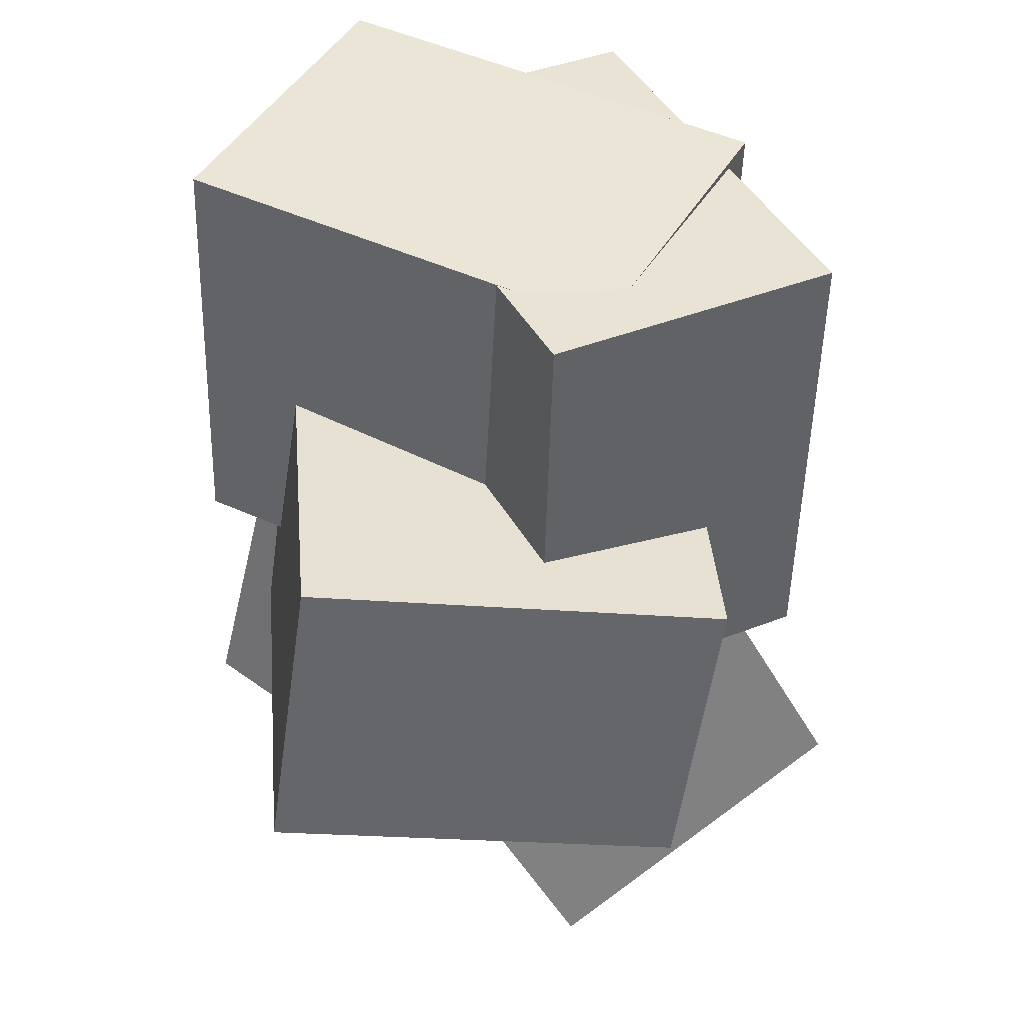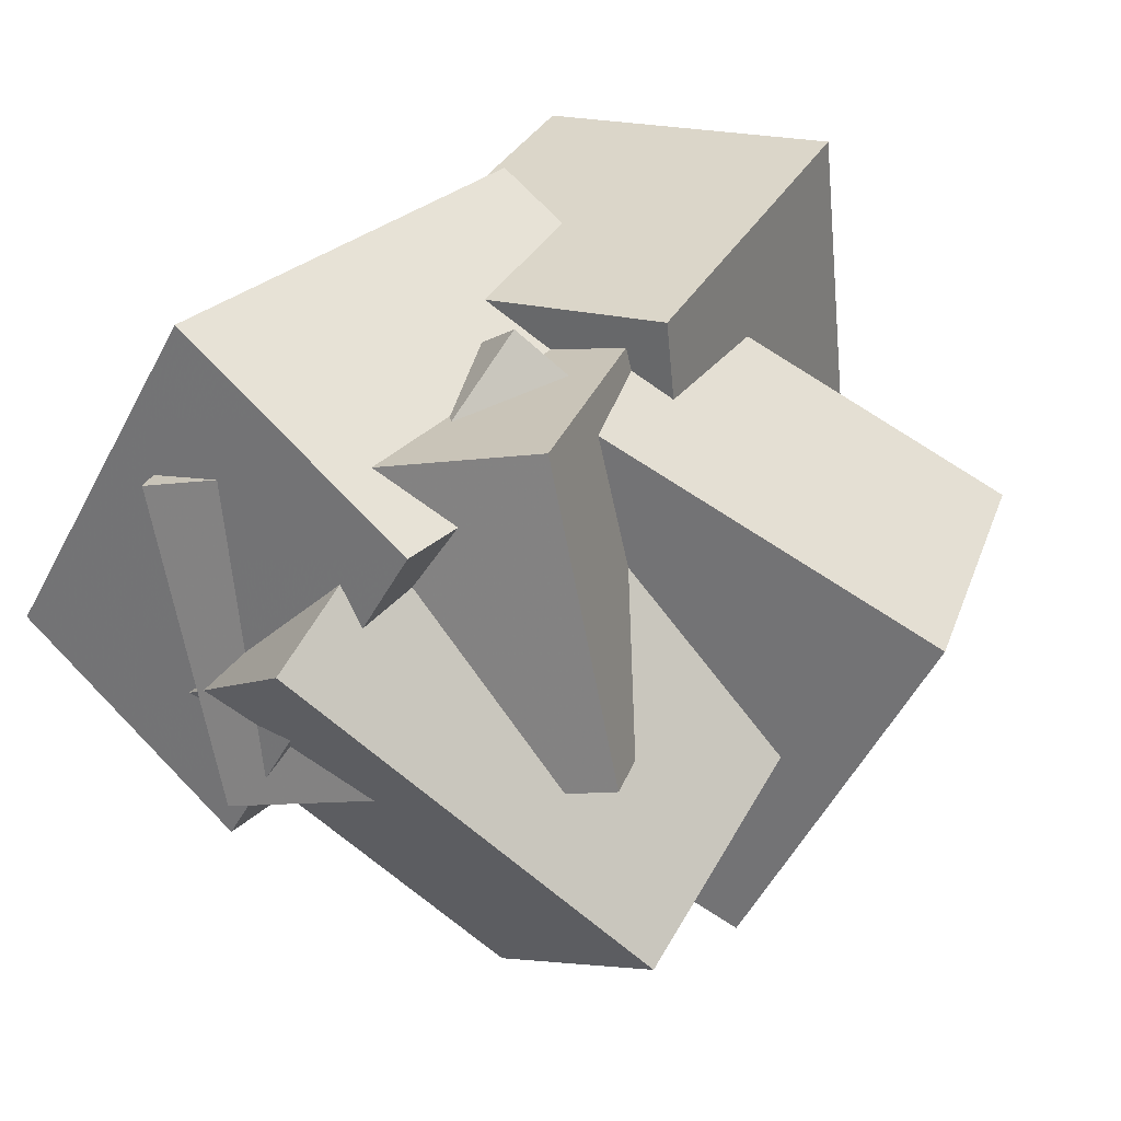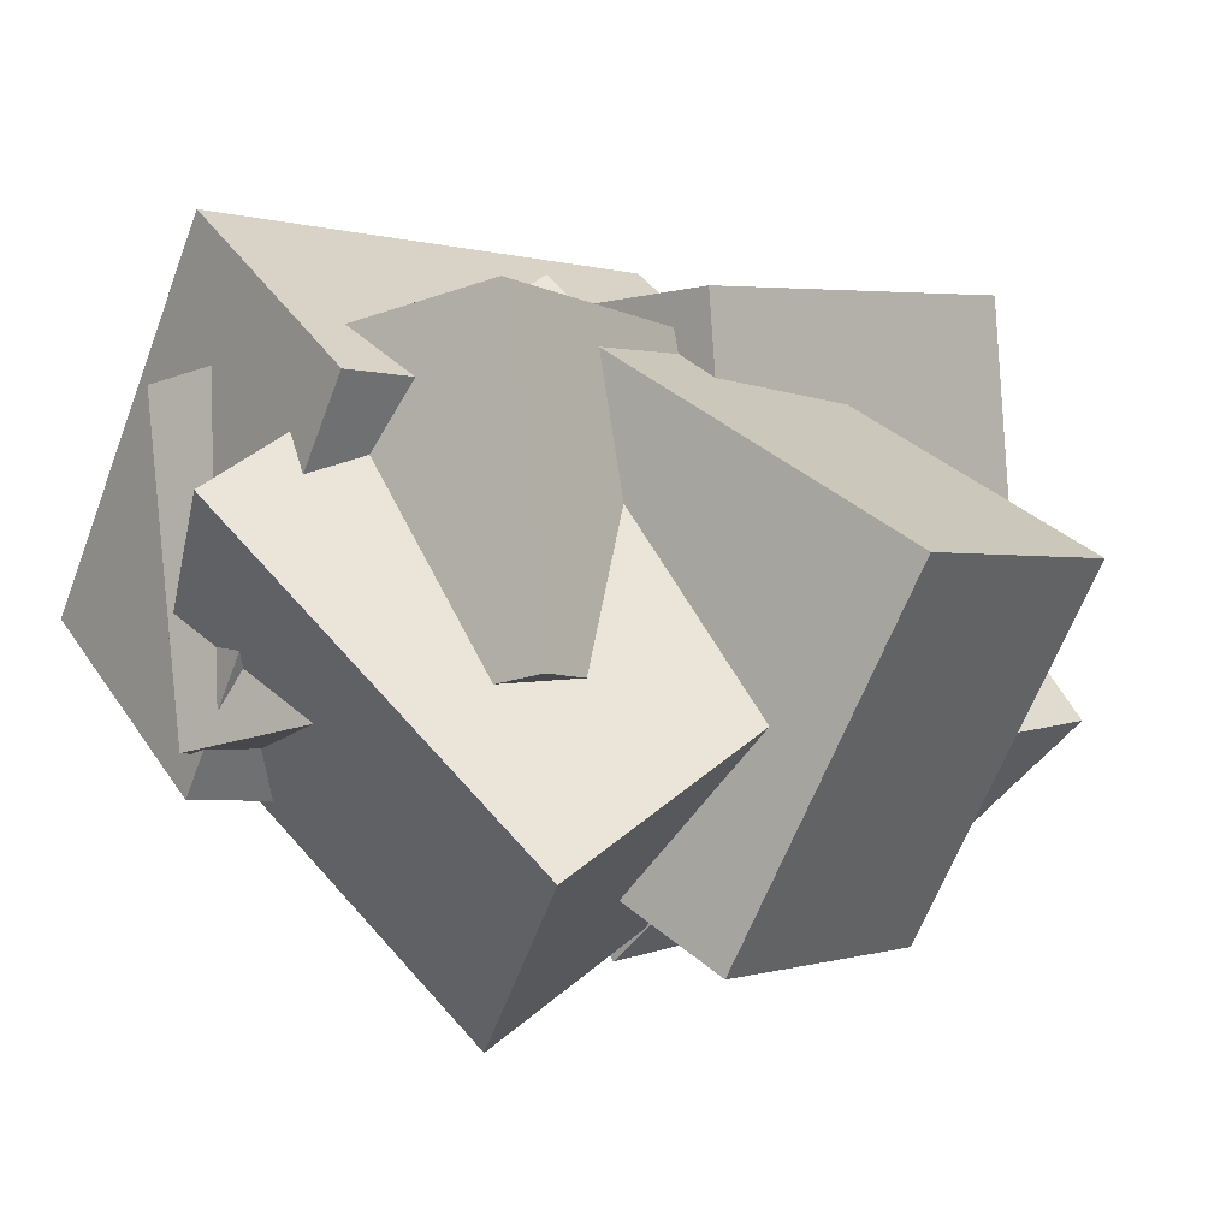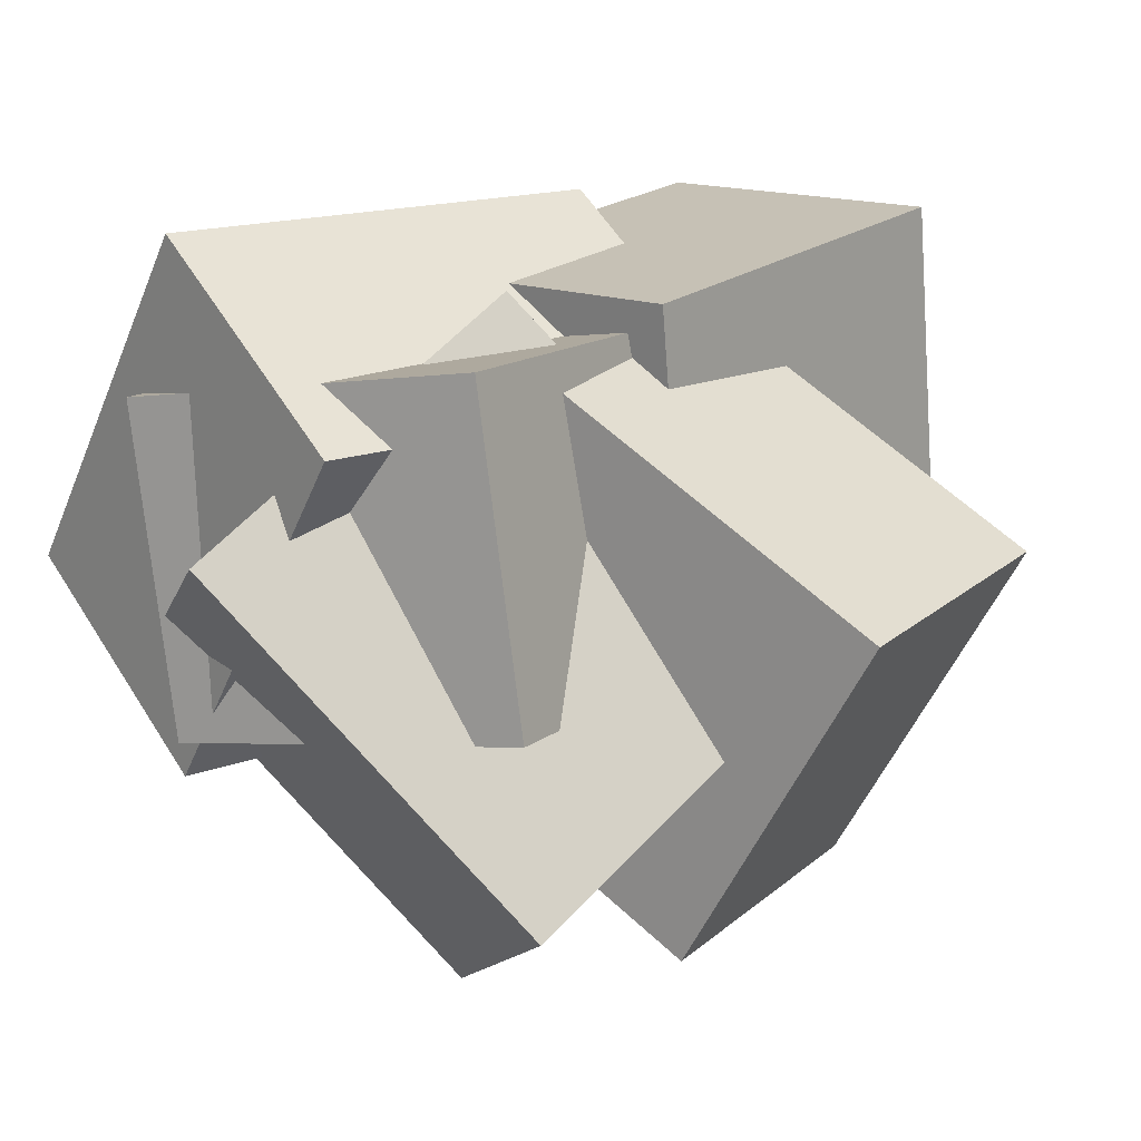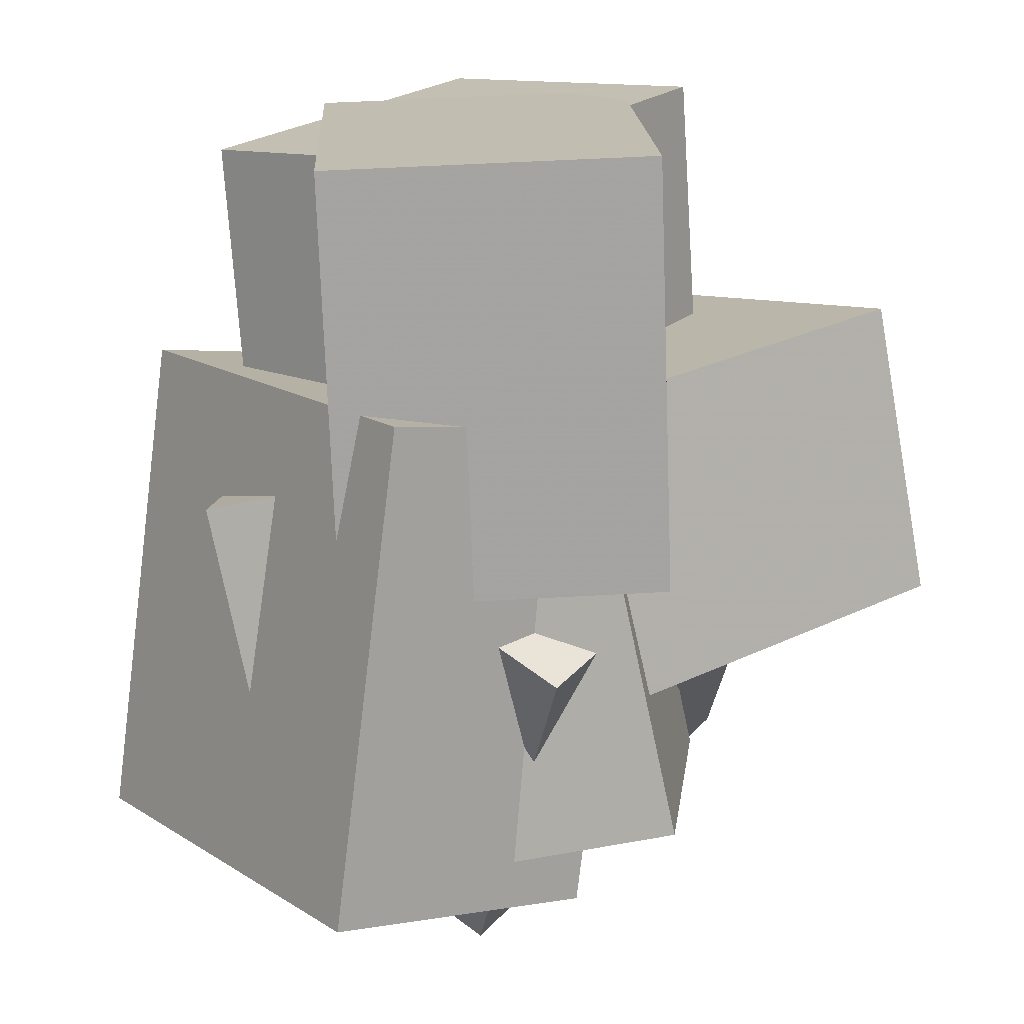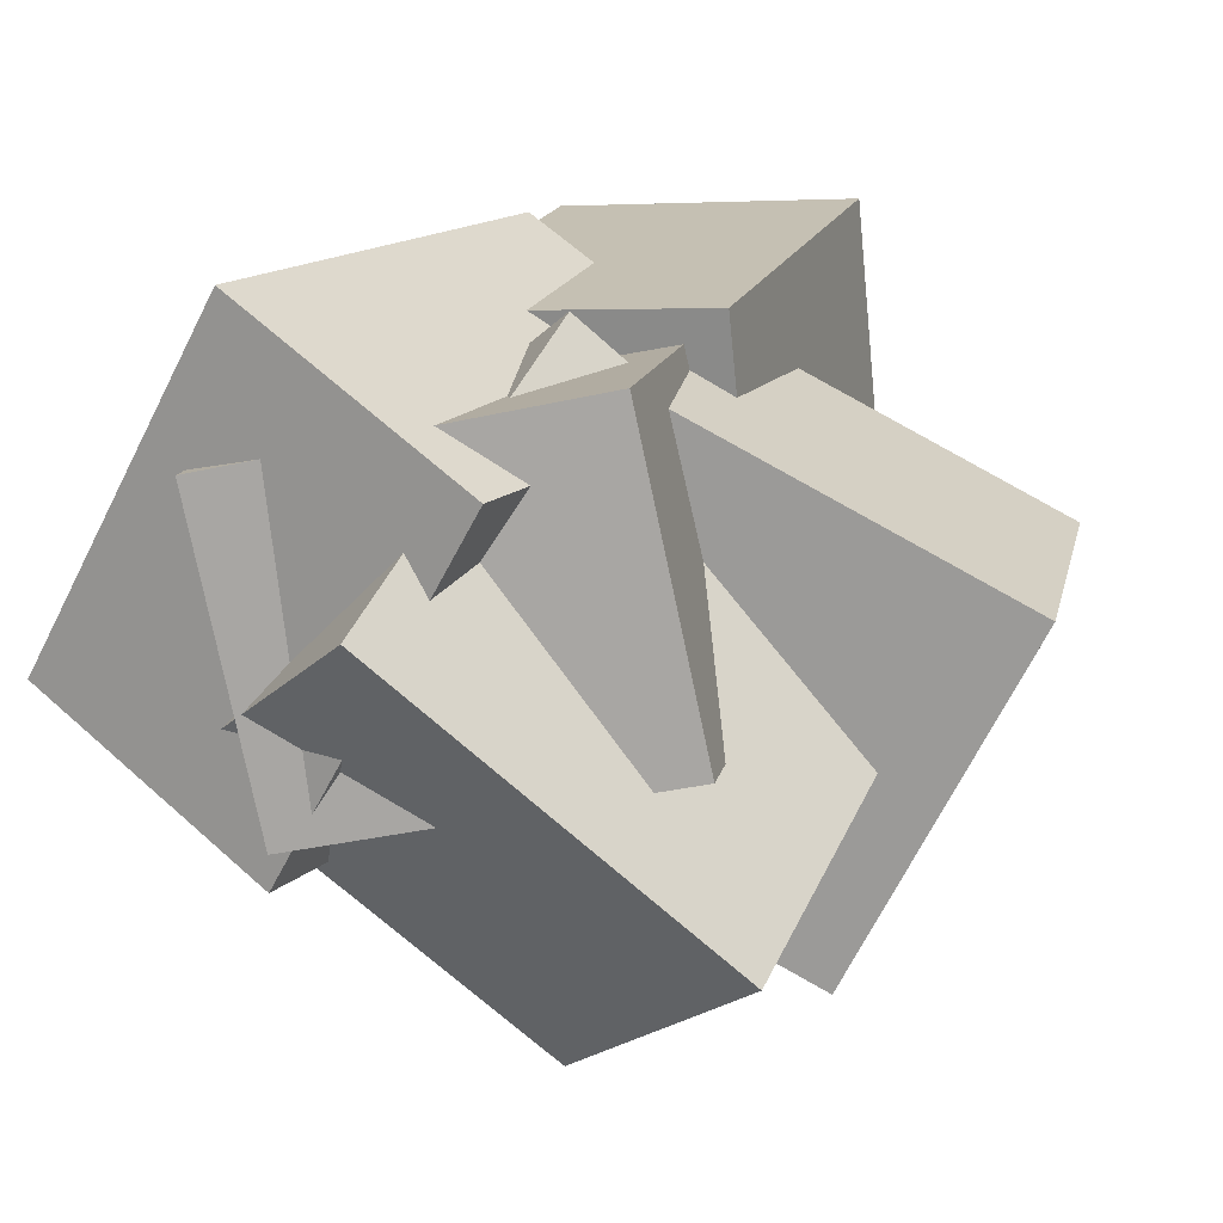
<metadata>
{"format":"obj","ext":"obj","renderer":"f3d","projection":"perspective","resolution":1024,"background":"white","views":[{"elev":45.0,"azim":110.9,"up":"+Y"},{"elev":35.5,"azim":27.1,"up":"+Z"},{"elev":5.9,"azim":45.1,"up":"+Z"},{"elev":24.8,"azim":42.4,"up":"+Z"},{"elev":18.0,"azim":-9.3,"up":"+Y"},{"elev":22.7,"azim":21.8,"up":"+Z"}]}
</metadata>
<code>
v -0.2008 -0.1272 -0.3208
v -0.2694 -0.1182 0.2751
v -0.2204 0.4541 -0.3317
v -0.289 0.463 0.2641
v 0.2347 -0.1116 -0.2708
v 0.1661 -0.1026 0.325
v 0.2151 0.4697 -0.2818
v 0.1465 0.4786 0.314
f 1.0 7.0 5.0
f 1.0 3.0 7.0
f 1.0 4.0 3.0
f 1.0 2.0 4.0
f 3.0 8.0 7.0
f 3.0 4.0 8.0
f 5.0 7.0 8.0
f 5.0 8.0 6.0
f 1.0 5.0 6.0
f 1.0 6.0 2.0
f 2.0 6.0 8.0
f 2.0 8.0 4.0
v -0.4774 0.1285 -0.1764
v -0.2014 0.1473 0.3433
v -0.1215 0.05782 -0.3628
v 0.1545 0.07658 0.1568
v -0.5712 -0.5385 -0.1025
v -0.2952 -0.5197 0.4172
v -0.2153 -0.6092 -0.2889
v 0.06074 -0.5904 0.2307
f 9.0 15.0 13.0
f 9.0 11.0 15.0
f 9.0 12.0 11.0
f 9.0 10.0 12.0
f 11.0 16.0 15.0
f 11.0 12.0 16.0
f 13.0 15.0 16.0
f 13.0 16.0 14.0
f 9.0 13.0 14.0
f 9.0 14.0 10.0
f 10.0 14.0 16.0
f 10.0 16.0 12.0
v -0.3468 -0.1723 -0.08308
v -0.05139 -0.1523 0.1865
v -0.3868 0.4325 -0.08411
v -0.09138 0.4525 0.1855
v 0.04748 -0.147 -0.517
v 0.3429 -0.127 -0.2474
v 0.007484 0.4578 -0.518
v 0.3029 0.4778 -0.2484
f 17.0 23.0 21.0
f 17.0 19.0 23.0
f 17.0 20.0 19.0
f 17.0 18.0 20.0
f 19.0 24.0 23.0
f 19.0 20.0 24.0
f 21.0 23.0 24.0
f 21.0 24.0 22.0
f 17.0 21.0 22.0
f 17.0 22.0 18.0
f 18.0 22.0 24.0
f 18.0 24.0 20.0
v -0.3293 -0.5724 0.2044
v 0.1767 -0.4531 0.3341
v -0.434 -0.02573 0.1099
v 0.07199 0.09361 0.2396
v -0.2059 -0.6238 -0.2297
v 0.3001 -0.5044 -0.1
v -0.3107 -0.07706 -0.3242
v 0.1954 0.04228 -0.1945
f 25.0 31.0 29.0
f 25.0 27.0 31.0
f 25.0 28.0 27.0
f 25.0 26.0 28.0
f 27.0 32.0 31.0
f 27.0 28.0 32.0
f 29.0 31.0 32.0
f 29.0 32.0 30.0
f 25.0 29.0 30.0
f 25.0 30.0 26.0
f 26.0 30.0 32.0
f 26.0 32.0 28.0
v 0.1314 0.1022 -0.3453
v 0.06406 -0.382 -0.5891
v -0.3058 -0.04407 0.06602
v -0.3731 -0.5283 -0.1778
v 0.4481 -0.07888 -0.07318
v 0.3807 -0.5631 -0.317
v 0.0109 -0.2252 0.3382
v -0.05647 -0.7093 0.09438
f 33.0 39.0 37.0
f 33.0 35.0 39.0
f 33.0 36.0 35.0
f 33.0 34.0 36.0
f 35.0 40.0 39.0
f 35.0 36.0 40.0
f 37.0 39.0 40.0
f 37.0 40.0 38.0
f 33.0 37.0 38.0
f 33.0 38.0 34.0
f 34.0 38.0 40.0
f 34.0 40.0 36.0
v -0.1197 -0.3658 -0.2199
v 0.1078 -0.2852 0.2761
v -0.1885 0.04755 -0.2554
v 0.03902 0.1281 0.2405
v 0.3838 -0.3028 -0.4611
v 0.6114 -0.2222 0.0348
v 0.3151 0.1105 -0.4967
v 0.5426 0.1911 -0.0007816
f 41.0 47.0 45.0
f 41.0 43.0 47.0
f 41.0 44.0 43.0
f 41.0 42.0 44.0
f 43.0 48.0 47.0
f 43.0 44.0 48.0
f 45.0 47.0 48.0
f 45.0 48.0 46.0
f 41.0 45.0 46.0
f 41.0 46.0 42.0
f 42.0 46.0 48.0
f 42.0 48.0 44.0

</code>
